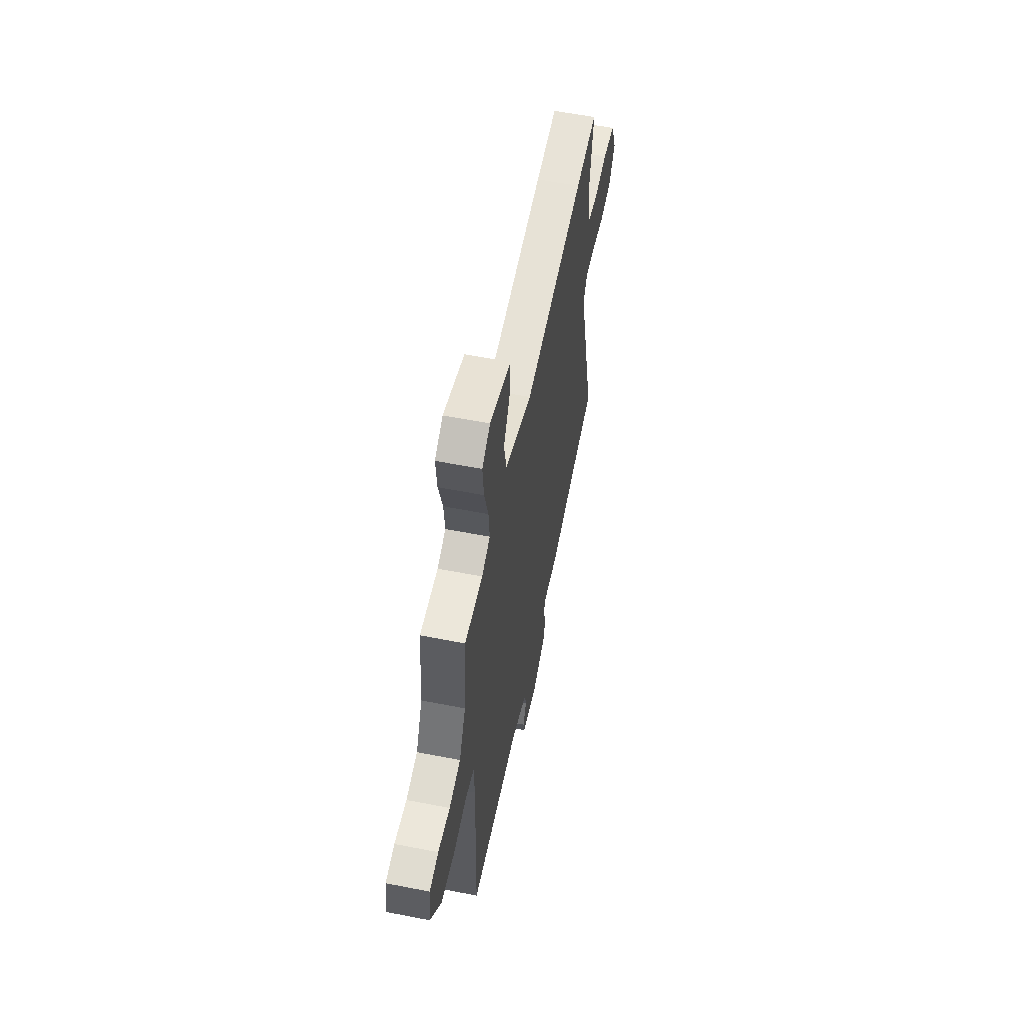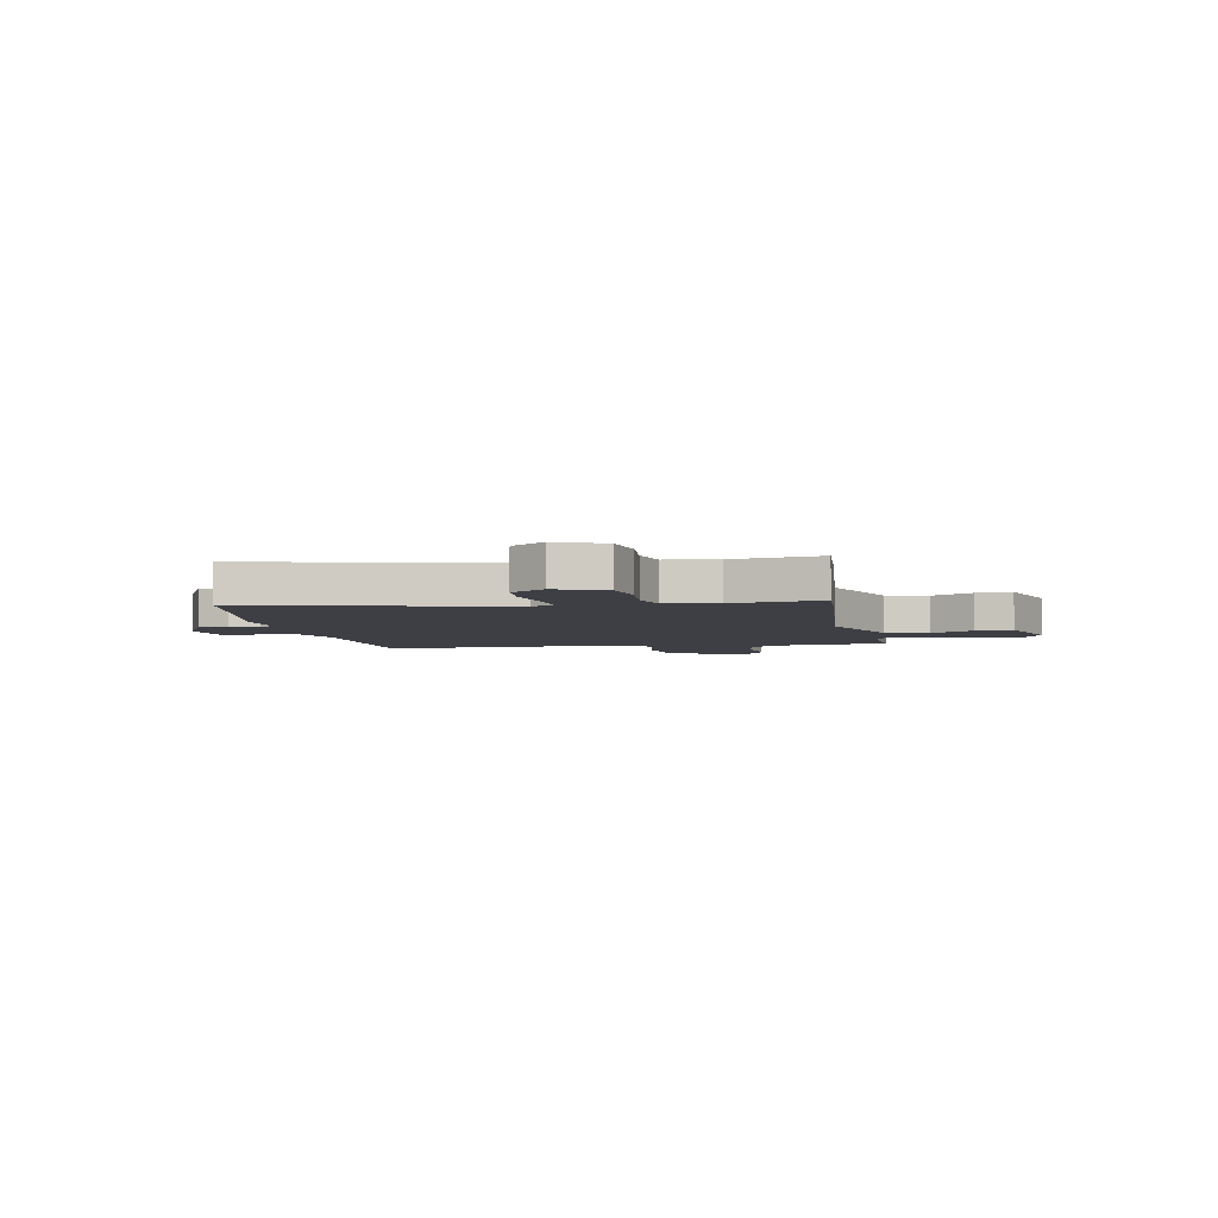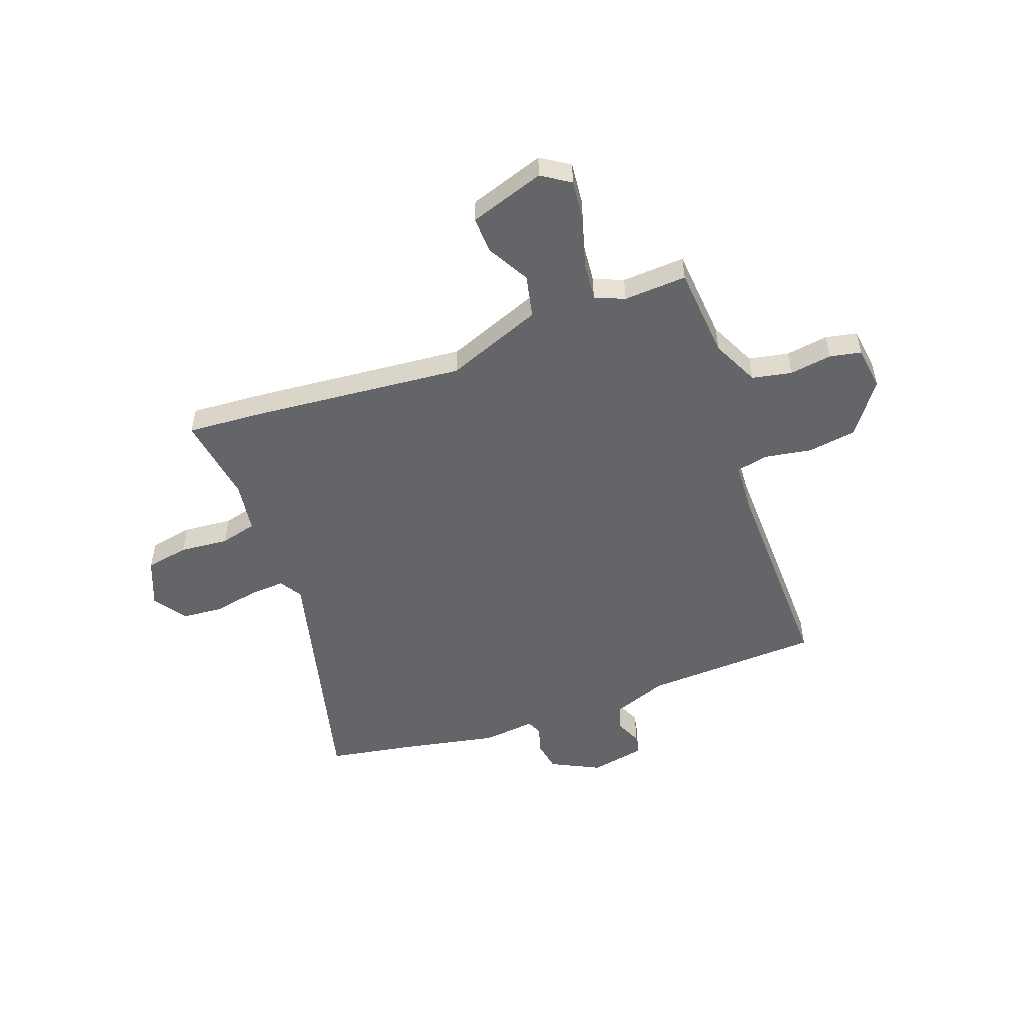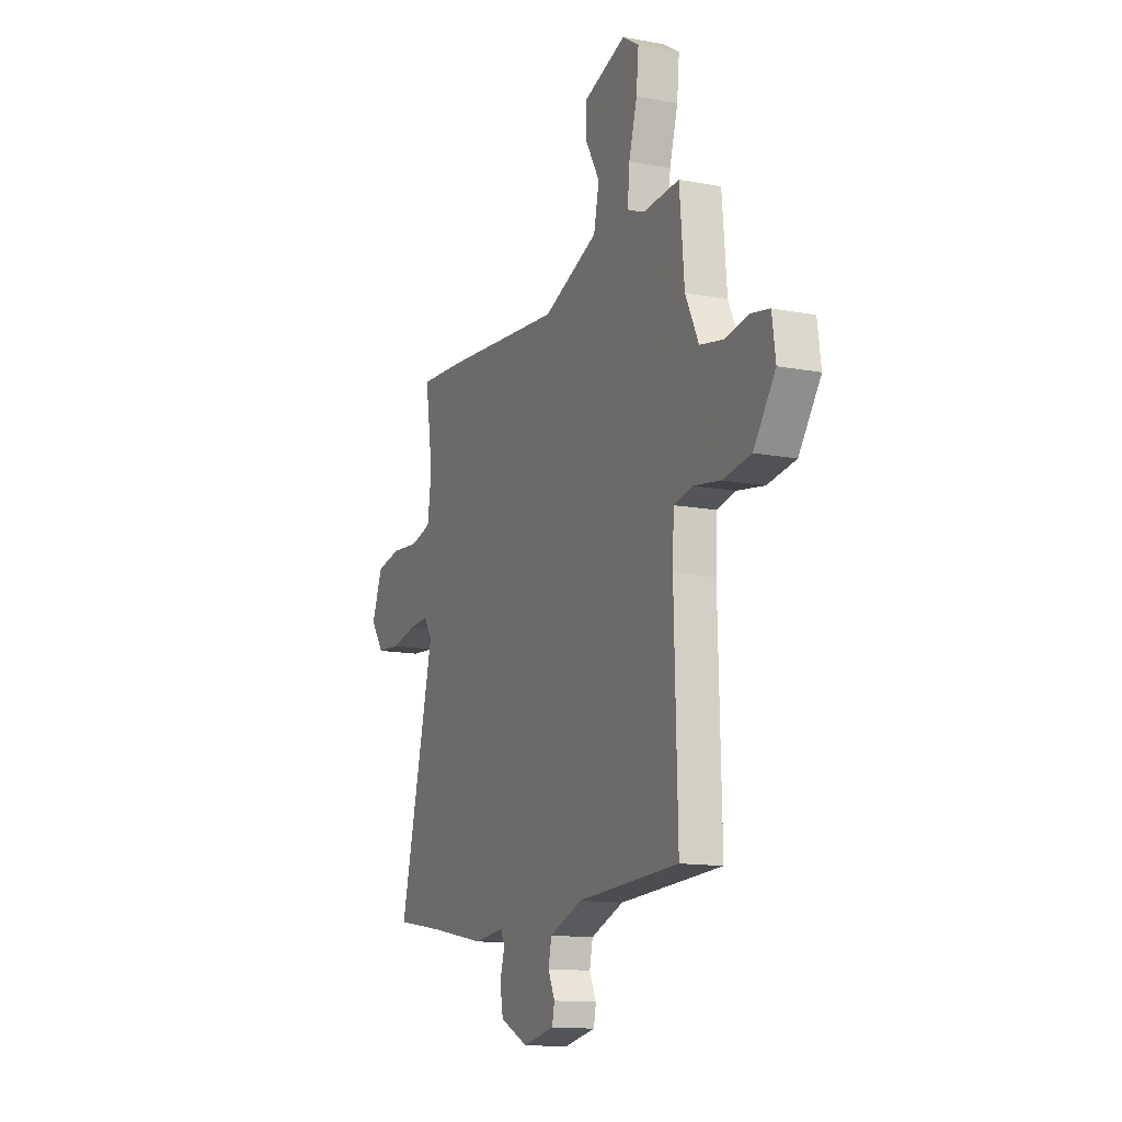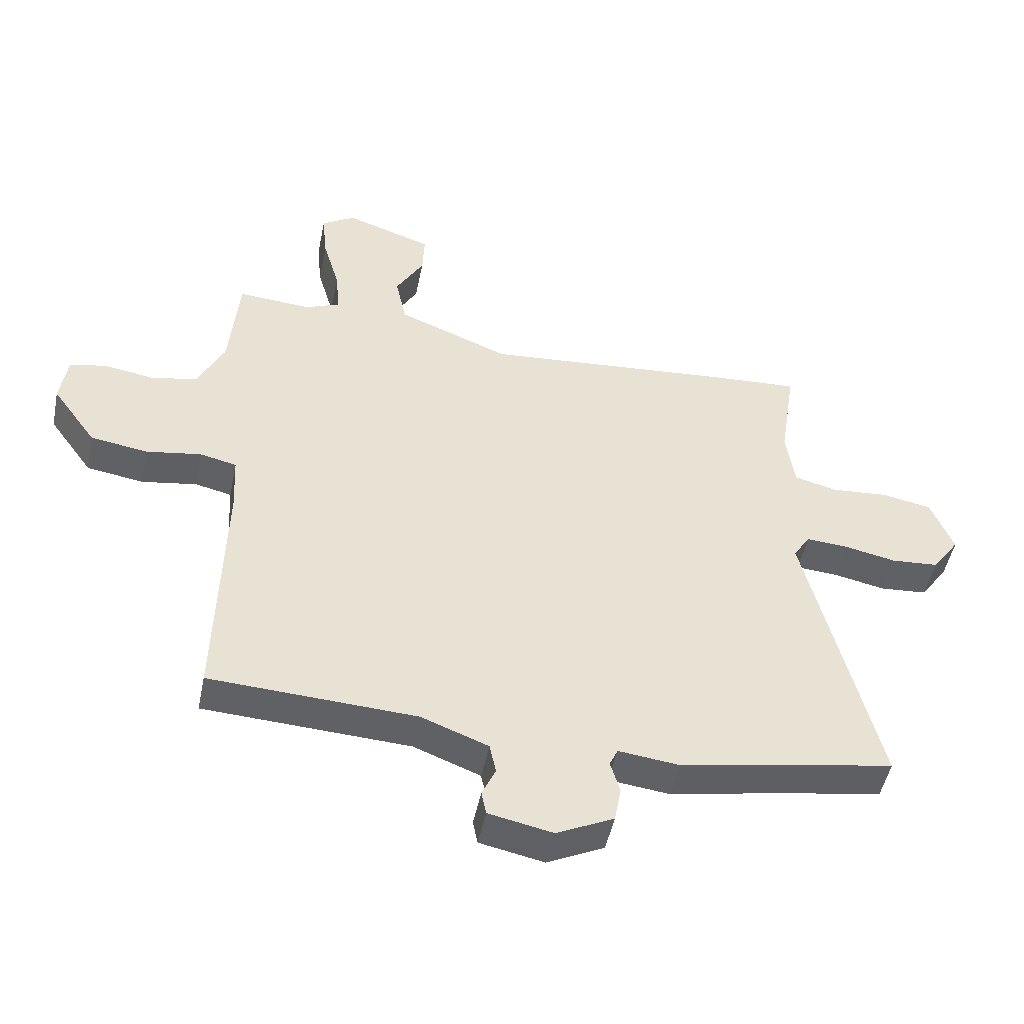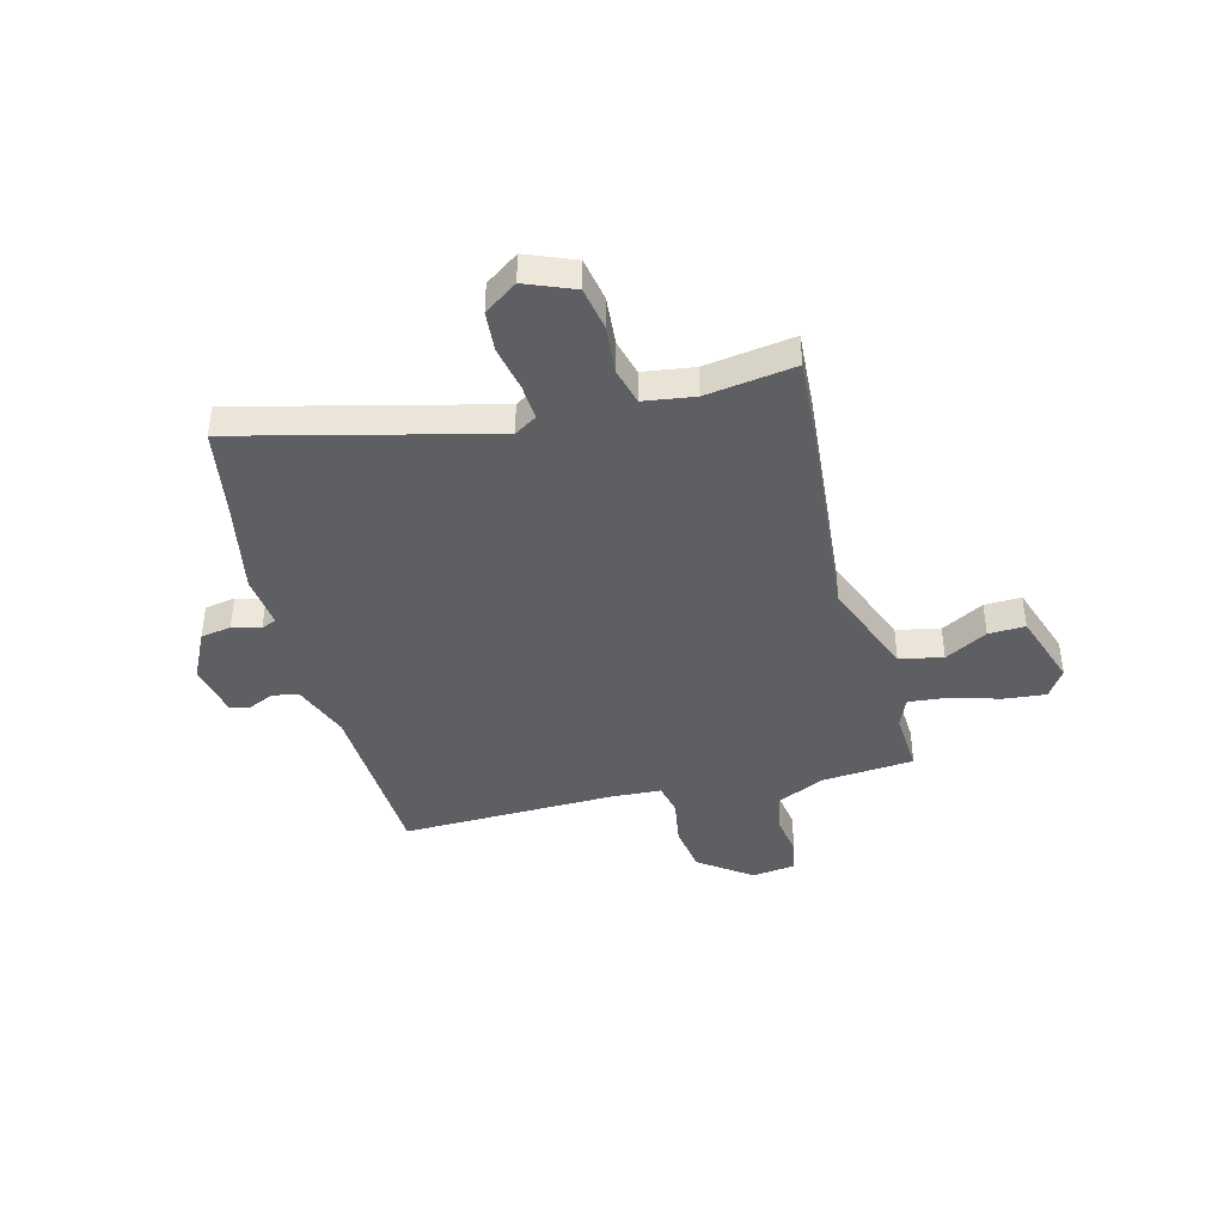
<metadata>
{"format":"obj","ext":"obj","renderer":"f3d","projection":"perspective","resolution":1024,"background":"white","views":[{"elev":58.1,"azim":101.5,"up":"+Z"},{"elev":-4.5,"azim":-79.5,"up":"+Y"},{"elev":-51.6,"azim":19.7,"up":"+Y"},{"elev":-13.3,"azim":66.8,"up":"+Z"},{"elev":-48.7,"azim":168.5,"up":"+Z"},{"elev":-41.3,"azim":-75.7,"up":"+Y"}]}
</metadata>
<code>
v -0.548 0.07 0.503
v -0.399 0.07 0.494
v 0.022 0.07 0.458
v 0.211 0.07 0.533
v 0.229 0.07 0.618
v 0.182 0.07 0.701
v 0.179 0.07 0.773
v 0.326 0.07 0.823
v 0.382 0.07 0.787
v 0.374 0.07 0.704
v 0.346 0.07 0.607
v 0.339 0.07 0.53
v 0.397 0.07 0.506
v 0.521 0.07 0.514
v 0.537 0.07 0.332
v 0.582 0.07 0.239
v 0.66 0.07 0.224
v 0.743 0.07 0.237
v 0.805 0.07 0.225
v 0.817 0.07 0.139
v 0.743 0.07 0.036
v 0.647 0.07 0.021
v 0.554 0.07 0.036
v 0.492 0.07 0.022
v 0.487 0.07 -0.077
v 0.498 0.07 -0.499
v 0.151 0.07 -0.517
v 0.039 0.07 -0.56
v 0.028 0.07 -0.611
v 0.051 0.07 -0.661
v 0.043 0.07 -0.701
v -0.065 0.07 -0.723
v -0.161 0.07 -0.676
v -0.172 0.07 -0.616
v -0.156 0.07 -0.561
v -0.17 0.07 -0.531
v -0.273 0.07 -0.543
v -0.466 0.07 -0.506
v -0.634 0.07 -0.478
v -0.514 0.07 0.015
v -0.542 0.07 0.059
v -0.612 0.07 0.054
v -0.7 0.07 0.036
v -0.78 0.07 0.042
v -0.826 0.07 0.107
v -0.788 0.07 0.202
v -0.703 0.07 0.218
v -0.607 0.07 0.21
v -0.535 0.07 0.229
v -0.521 0.07 0.329
v -0.548 0 0.503
v -0.399 0 0.494
v 0.022 0 0.458
v 0.211 0 0.533
v 0.229 0 0.618
v 0.182 0 0.701
v 0.179 0 0.773
v 0.326 0 0.823
v 0.382 0 0.787
v 0.374 0 0.704
v 0.346 0 0.607
v 0.339 0 0.53
v 0.397 0 0.506
v 0.521 0 0.514
v 0.537 0 0.332
v 0.582 0 0.239
v 0.66 0 0.224
v 0.743 0 0.237
v 0.805 0 0.225
v 0.817 0 0.139
v 0.743 0 0.036
v 0.647 0 0.021
v 0.554 0 0.036
v 0.492 0 0.022
v 0.487 0 -0.077
v 0.498 0 -0.499
v 0.151 0 -0.517
v 0.039 0 -0.56
v 0.028 0 -0.611
v 0.051 0 -0.661
v 0.043 0 -0.701
v -0.065 0 -0.723
v -0.161 0 -0.676
v -0.172 0 -0.616
v -0.156 0 -0.561
v -0.17 0 -0.531
v -0.273 0 -0.543
v -0.466 0 -0.506
v -0.634 0 -0.478
v -0.514 0 0.015
v -0.542 0 0.059
v -0.612 0 0.054
v -0.7 0 0.036
v -0.78 0 0.042
v -0.826 0 0.107
v -0.788 0 0.202
v -0.703 0 0.218
v -0.607 0 0.21
v -0.535 0 0.229
v -0.521 0 0.329
f 45 46 47 48
f 45 48 49
f 42 43 44 45
f 41 42 45 49
f 40 41 49 50
f 38 39 40
f 36 37 38 40
f 32 33 34 35
f 32 35 36
f 29 30 31 32
f 28 29 32 36
f 27 28 36 40
f 25 26 27 40
f 20 21 22 23
f 20 23 24
f 17 18 19 20
f 16 17 20 24
f 15 16 24
f 13 14 15 24
f 12 13 24 25
f 8 9 10 11
f 8 11 12
f 5 6 7 8
f 4 5 8 12
f 3 4 12 25
f 50 1 2 3
f 3 25 40 50
f 98 97 96 95
f 99 98 95
f 95 94 93 92
f 99 95 92 91
f 100 99 91 90
f 90 89 88
f 90 88 87 86
f 85 84 83 82
f 86 85 82
f 82 81 80 79
f 86 82 79 78
f 90 86 78 77
f 90 77 76 75
f 73 72 71 70
f 74 73 70
f 70 69 68 67
f 74 70 67 66
f 74 66 65
f 74 65 64 63
f 75 74 63 62
f 61 60 59 58
f 62 61 58
f 58 57 56 55
f 62 58 55 54
f 75 62 54 53
f 53 52 51 100
f 100 90 75 53
f 1 51 52 2
f 2 52 53 3
f 3 53 54 4
f 4 54 55 5
f 5 55 56 6
f 6 56 57 7
f 7 57 58 8
f 8 58 59 9
f 9 59 60 10
f 10 60 61 11
f 11 61 62 12
f 12 62 63 13
f 13 63 64 14
f 14 64 65 15
f 15 65 66 16
f 16 66 67 17
f 17 67 68 18
f 18 68 69 19
f 19 69 70 20
f 20 70 71 21
f 21 71 72 22
f 22 72 73 23
f 23 73 74 24
f 24 74 75 25
f 25 75 76 26
f 26 76 77 27
f 27 77 78 28
f 28 78 79 29
f 29 79 80 30
f 30 80 81 31
f 31 81 82 32
f 32 82 83 33
f 33 83 84 34
f 34 84 85 35
f 35 85 86 36
f 36 86 87 37
f 37 87 88 38
f 38 88 89 39
f 39 89 90 40
f 40 90 91 41
f 41 91 92 42
f 42 92 93 43
f 43 93 94 44
f 44 94 95 45
f 45 95 96 46
f 46 96 97 47
f 47 97 98 48
f 48 98 99 49
f 49 99 100 50
f 50 100 51 1

</code>
